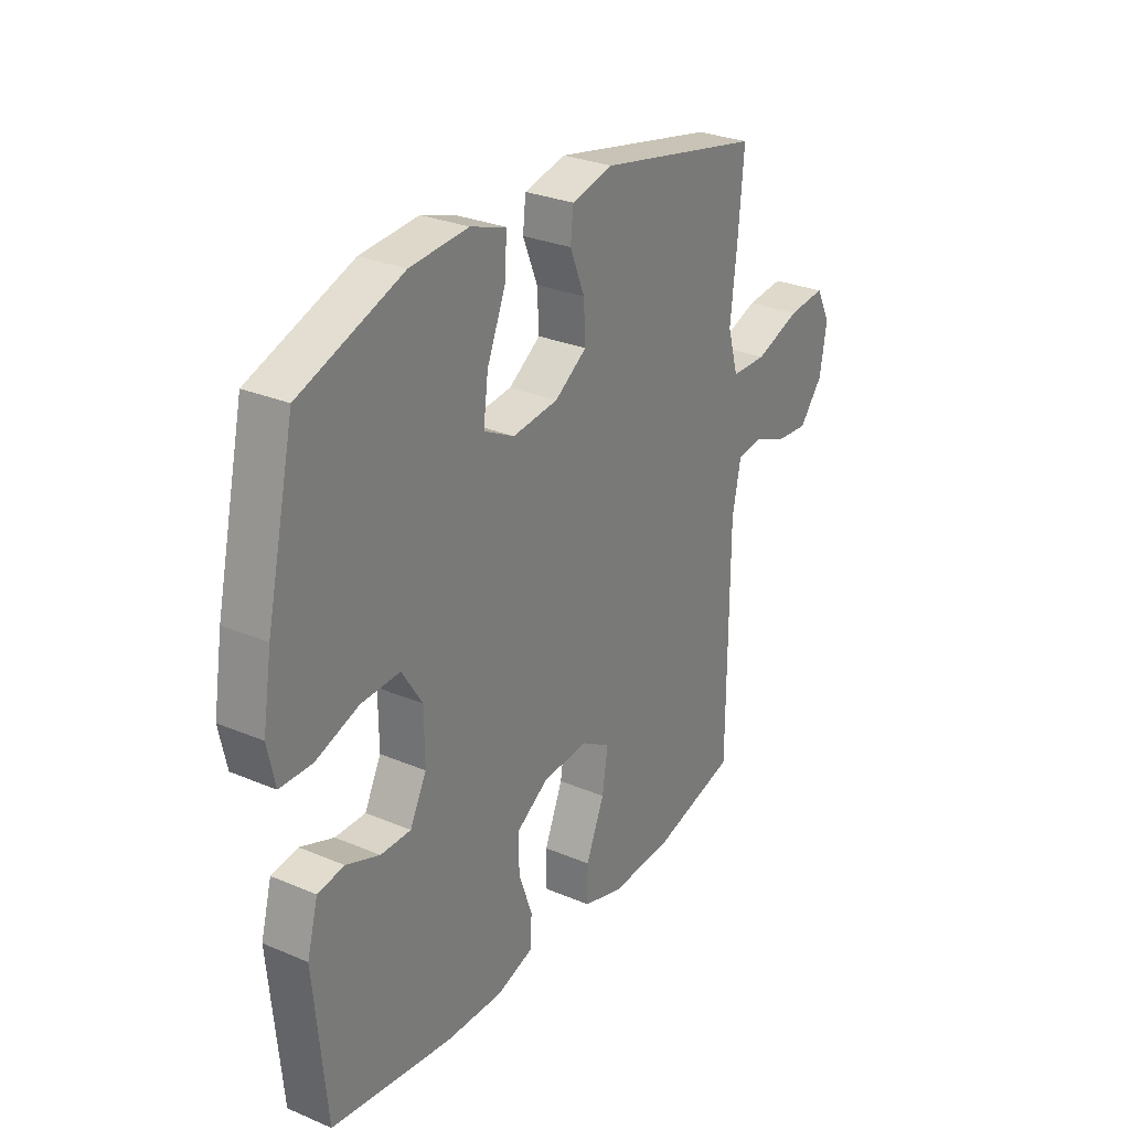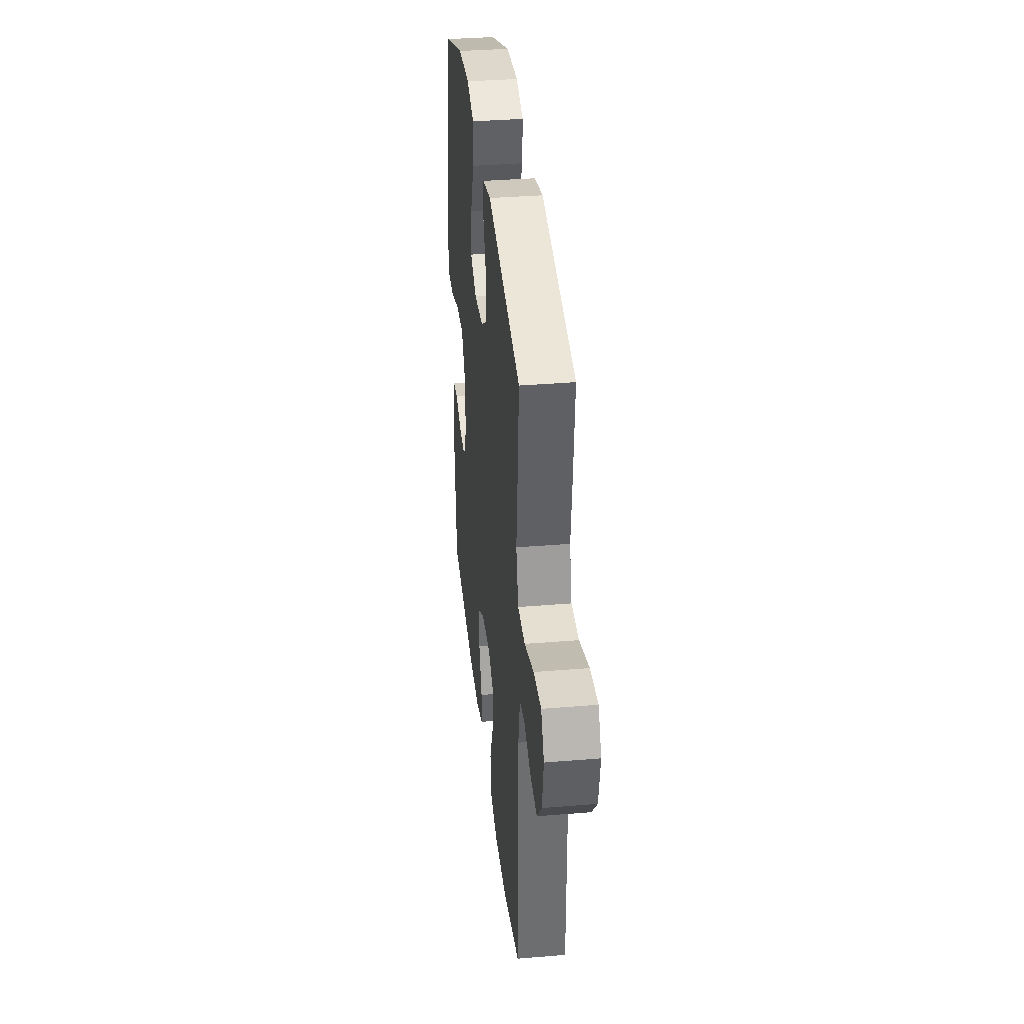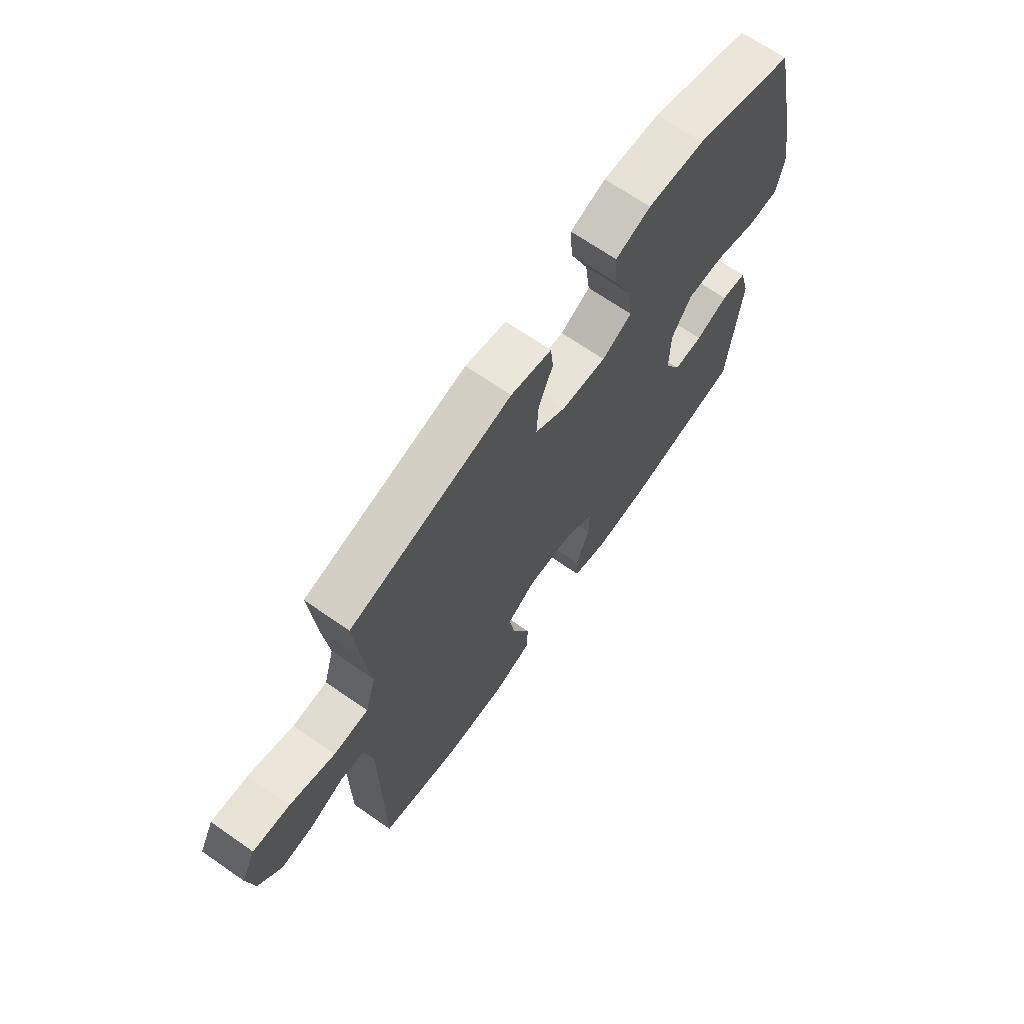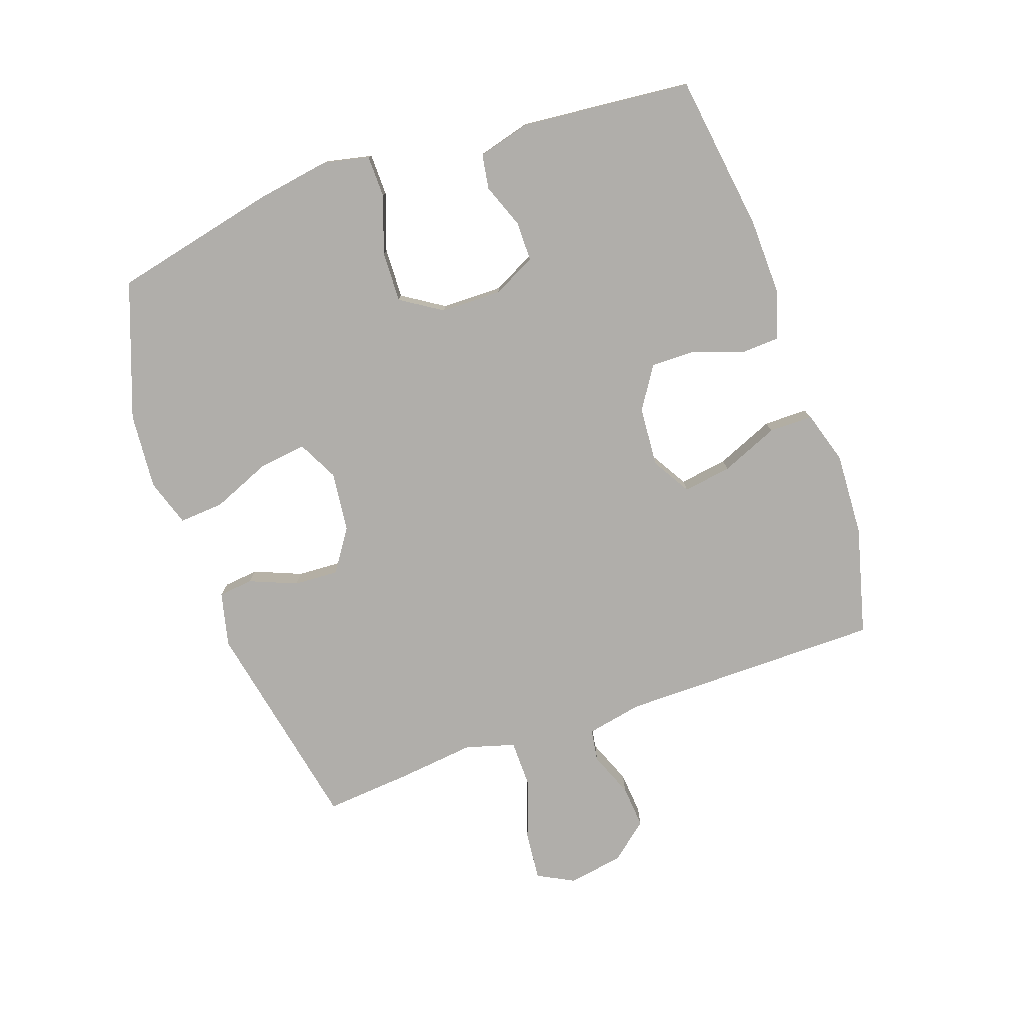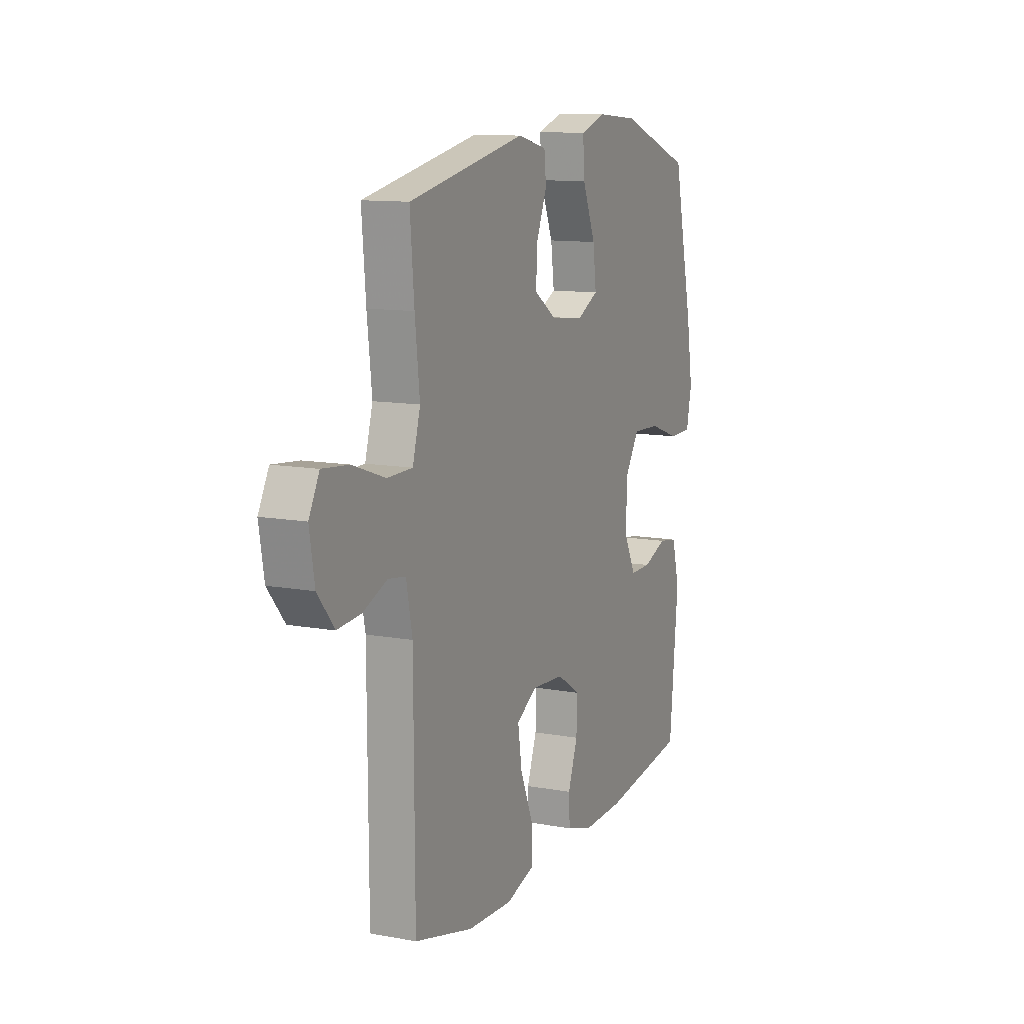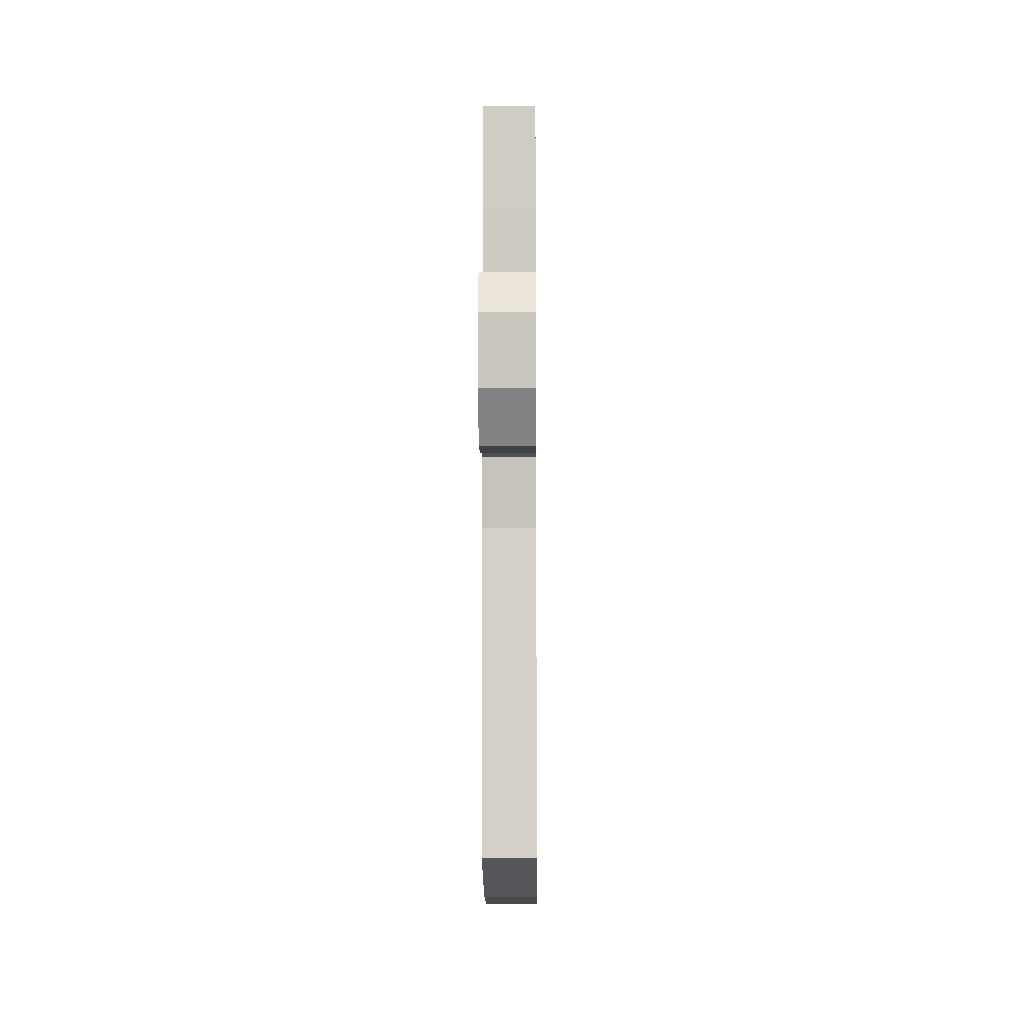
<metadata>
{"format":"obj","ext":"obj","renderer":"f3d","projection":"perspective","resolution":1024,"background":"white","views":[{"elev":28.5,"azim":122.5,"up":"+Z"},{"elev":36.0,"azim":-96.2,"up":"+Z"},{"elev":68.3,"azim":-55.2,"up":"+Z"},{"elev":-77.8,"azim":109.3,"up":"+Y"},{"elev":11.6,"azim":-66.0,"up":"+Z"},{"elev":-10.4,"azim":-89.5,"up":"+Z"}]}
</metadata>
<code>
v 0.5 0.07 -0.5
v 0.245 0.07 -0.535
v 0.123 0.07 -0.538
v 0.044 0.07 -0.513
v 0.041 0.07 -0.452
v 0.07 0.07 -0.372
v 0.071 0.07 -0.299
v 0.003 0.07 -0.255
v -0.094 0.07 -0.248
v -0.156 0.07 -0.285
v -0.144 0.07 -0.363
v -0.105 0.07 -0.456
v -0.105 0.07 -0.527
v -0.19 0.07 -0.553
v -0.325 0.07 -0.546
v -0.5 0.07 -0.5
v -0.502 0.07 -0.076
v -0.52 0.07 0.014
v -0.572 0.07 0.022
v -0.644 0.07 -0.007
v -0.714 0.07 -0.013
v -0.764 0.07 0.048
v -0.779 0.07 0.137
v -0.748 0.07 0.196
v -0.669 0.07 0.188
v -0.572 0.07 0.154
v -0.497 0.07 0.155
v -0.474 0.07 0.235
v -0.488 0.07 0.359
v -0.5 0.07 0.5
v -0.152 0.07 0.57
v -0.064 0.07 0.549
v -0.058 0.07 0.493
v -0.089 0.07 0.417
v -0.093 0.07 0.345
v -0.025 0.07 0.299
v 0.072 0.07 0.288
v 0.137 0.07 0.321
v 0.127 0.07 0.399
v 0.088 0.07 0.493
v 0.083 0.07 0.565
v 0.159 0.07 0.59
v 0.282 0.07 0.58
v 0.5 0.07 0.5
v 0.56 0.07 0.234
v 0.579 0.07 0.116
v 0.563 0.07 0.042
v 0.495 0.07 0.041
v 0.403 0.07 0.073
v 0.321 0.07 0.076
v 0.278 0.07 0.009
v 0.277 0.07 -0.089
v 0.312 0.07 -0.158
v 0.376 0.07 -0.158
v 0.447 0.07 -0.131
v 0.503 0.07 -0.14
v 0.526 0.07 -0.225
v 0.5 0 -0.5
v 0.245 0 -0.535
v 0.123 0 -0.538
v 0.044 0 -0.513
v 0.041 0 -0.452
v 0.07 0 -0.372
v 0.071 0 -0.299
v 0.003 0 -0.255
v -0.094 0 -0.248
v -0.156 0 -0.285
v -0.144 0 -0.363
v -0.105 0 -0.456
v -0.105 0 -0.527
v -0.19 0 -0.553
v -0.325 0 -0.546
v -0.5 0 -0.5
v -0.502 0 -0.076
v -0.52 0 0.014
v -0.572 0 0.022
v -0.644 0 -0.007
v -0.714 0 -0.013
v -0.764 0 0.048
v -0.779 0 0.137
v -0.748 0 0.196
v -0.669 0 0.188
v -0.572 0 0.154
v -0.497 0 0.155
v -0.474 0 0.235
v -0.488 0 0.359
v -0.5 0 0.5
v -0.152 0 0.57
v -0.064 0 0.549
v -0.058 0 0.493
v -0.089 0 0.417
v -0.093 0 0.345
v -0.025 0 0.299
v 0.072 0 0.288
v 0.137 0 0.321
v 0.127 0 0.399
v 0.088 0 0.493
v 0.083 0 0.565
v 0.159 0 0.59
v 0.282 0 0.58
v 0.5 0 0.5
v 0.56 0 0.234
v 0.579 0 0.116
v 0.563 0 0.042
v 0.495 0 0.041
v 0.403 0 0.073
v 0.321 0 0.076
v 0.278 0 0.009
v 0.277 0 -0.089
v 0.312 0 -0.158
v 0.376 0 -0.158
v 0.447 0 -0.131
v 0.503 0 -0.14
v 0.526 0 -0.225
f 54 55 56 57
f 53 54 57 1
f 46 47 48 49
f 46 49 50
f 45 46 50
f 44 45 50
f 43 44 50 51
f 39 40 41 42
f 38 39 42 43
f 31 32 33 34
f 31 34 35
f 28 29 30 31
f 27 28 31 35
f 23 24 25 26
f 23 26 27
f 22 23 27
f 19 20 21 22
f 19 22 27
f 18 19 27 35
f 14 15 16 17
f 11 12 13 14
f 10 11 14 17
f 9 10 17 18
f 3 4 5 6
f 3 6 7
f 53 1 2 3
f 52 53 3 7
f 38 43 51 52
f 37 38 52 7
f 9 18 35 36
f 8 9 36 37
f 7 8 37
f 114 113 112 111
f 58 114 111 110
f 106 105 104 103
f 107 106 103
f 107 103 102
f 107 102 101
f 108 107 101 100
f 99 98 97 96
f 100 99 96 95
f 91 90 89 88
f 92 91 88
f 88 87 86 85
f 92 88 85 84
f 83 82 81 80
f 84 83 80
f 84 80 79
f 79 78 77 76
f 84 79 76
f 92 84 76 75
f 74 73 72 71
f 71 70 69 68
f 74 71 68 67
f 75 74 67 66
f 63 62 61 60
f 64 63 60
f 60 59 58 110
f 64 60 110 109
f 109 108 100 95
f 64 109 95 94
f 93 92 75 66
f 94 93 66 65
f 94 65 64
f 1 58 59 2
f 2 59 60 3
f 3 60 61 4
f 4 61 62 5
f 5 62 63 6
f 6 63 64 7
f 7 64 65 8
f 8 65 66 9
f 9 66 67 10
f 10 67 68 11
f 11 68 69 12
f 12 69 70 13
f 13 70 71 14
f 14 71 72 15
f 15 72 73 16
f 16 73 74 17
f 17 74 75 18
f 18 75 76 19
f 19 76 77 20
f 20 77 78 21
f 21 78 79 22
f 22 79 80 23
f 23 80 81 24
f 24 81 82 25
f 25 82 83 26
f 26 83 84 27
f 27 84 85 28
f 28 85 86 29
f 29 86 87 30
f 30 87 88 31
f 31 88 89 32
f 32 89 90 33
f 33 90 91 34
f 34 91 92 35
f 35 92 93 36
f 36 93 94 37
f 37 94 95 38
f 38 95 96 39
f 39 96 97 40
f 40 97 98 41
f 41 98 99 42
f 42 99 100 43
f 43 100 101 44
f 44 101 102 45
f 45 102 103 46
f 46 103 104 47
f 47 104 105 48
f 48 105 106 49
f 49 106 107 50
f 50 107 108 51
f 51 108 109 52
f 52 109 110 53
f 53 110 111 54
f 54 111 112 55
f 55 112 113 56
f 56 113 114 57
f 57 114 58 1

</code>
